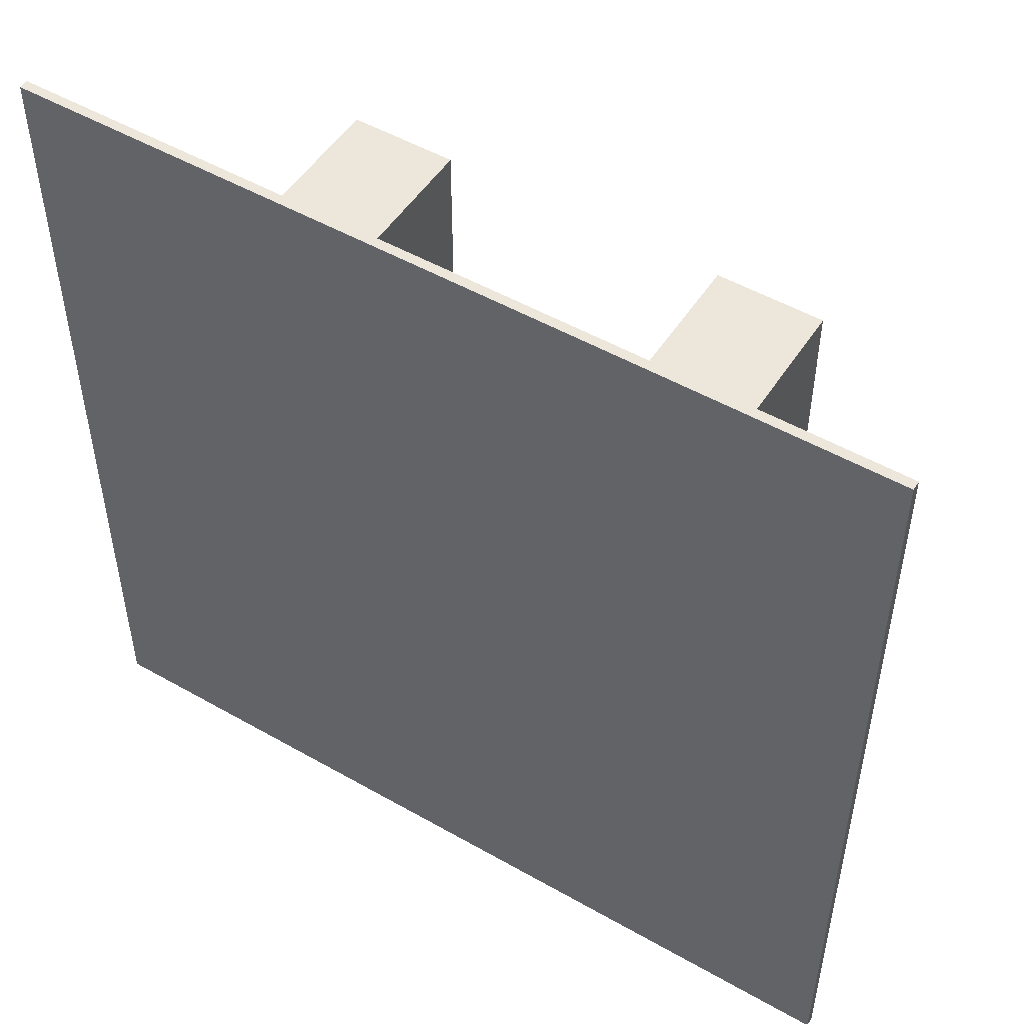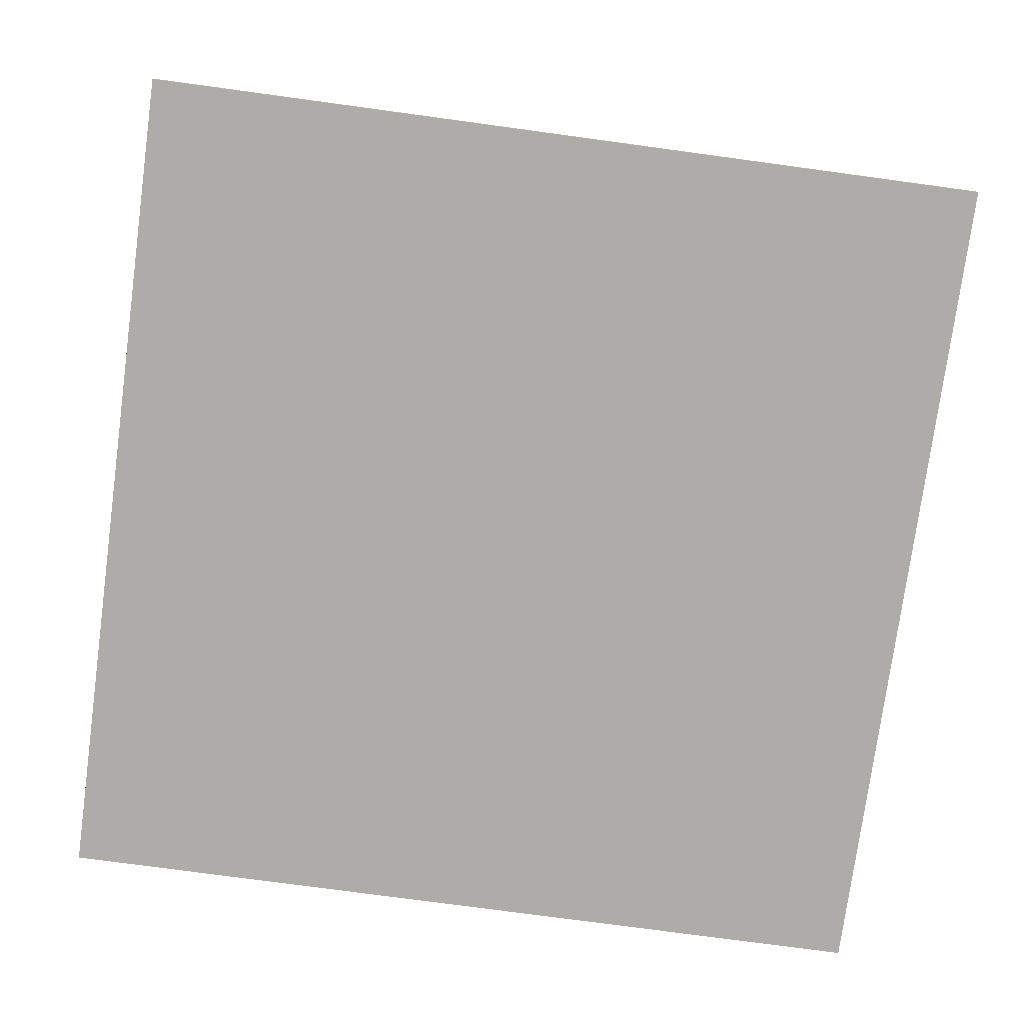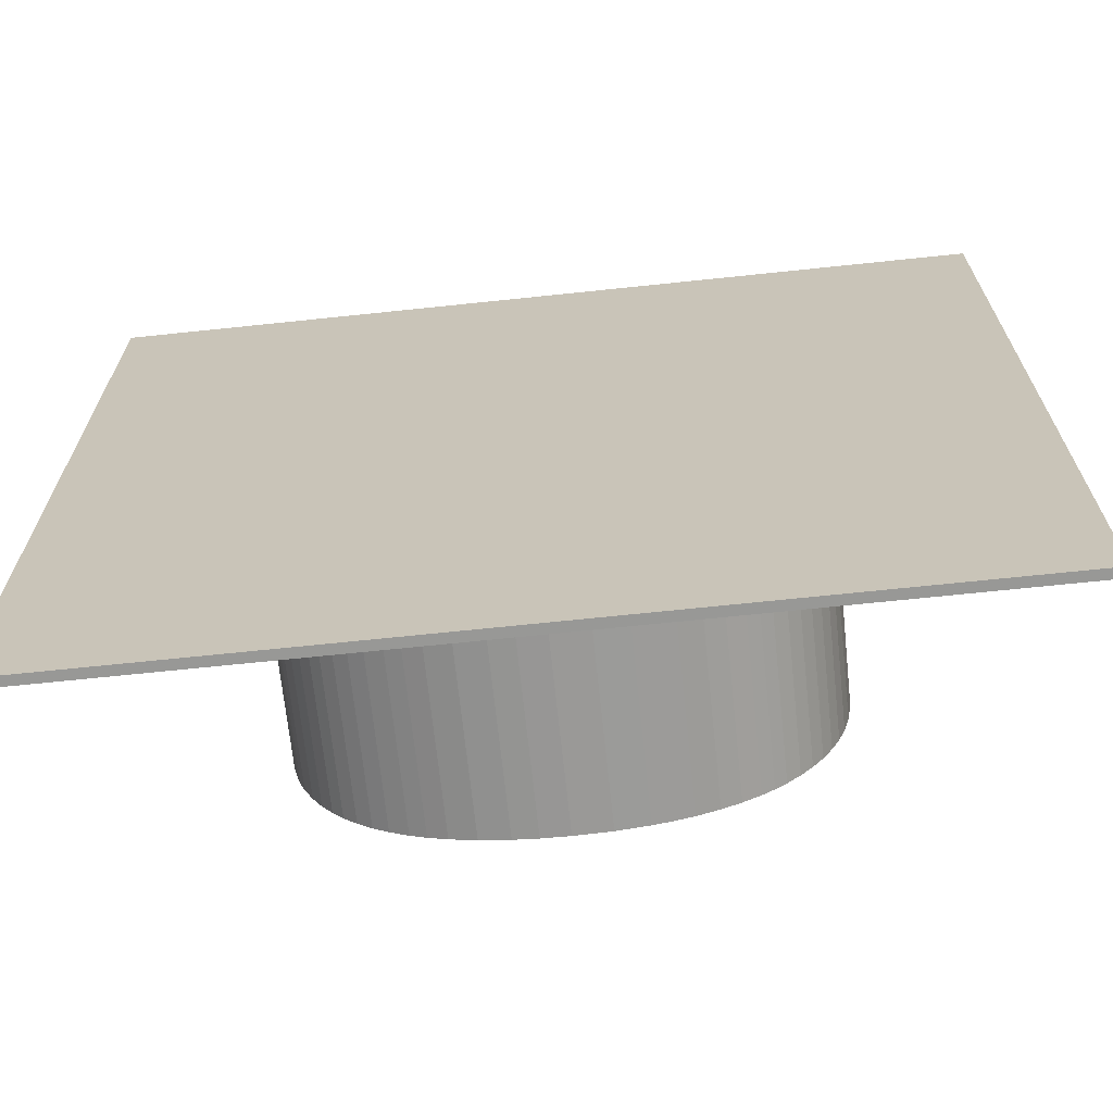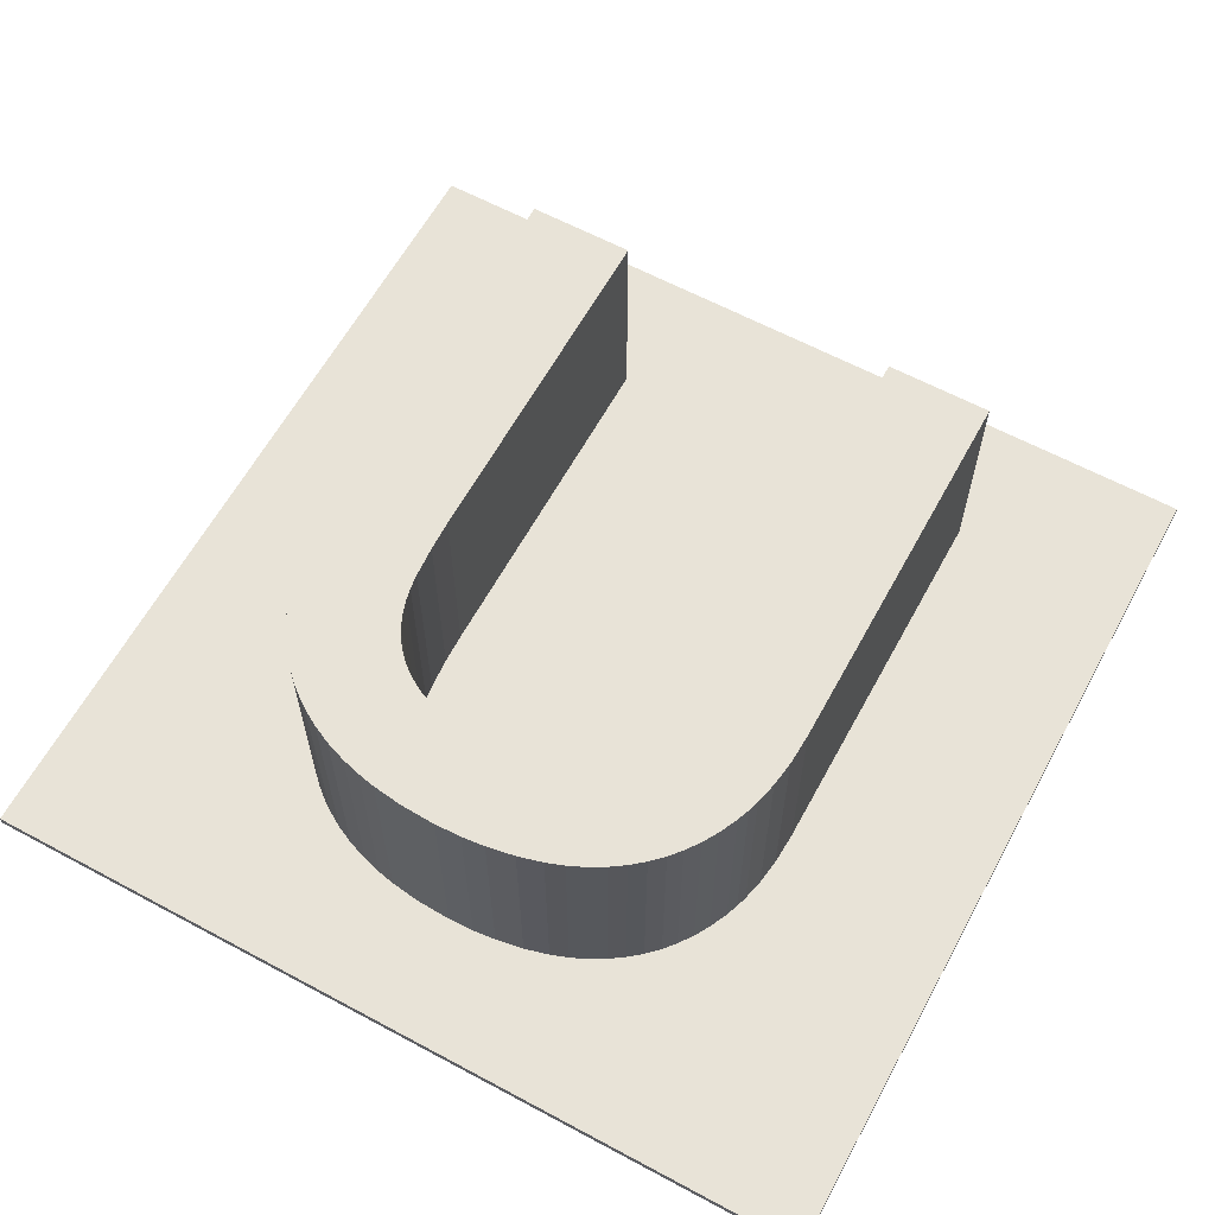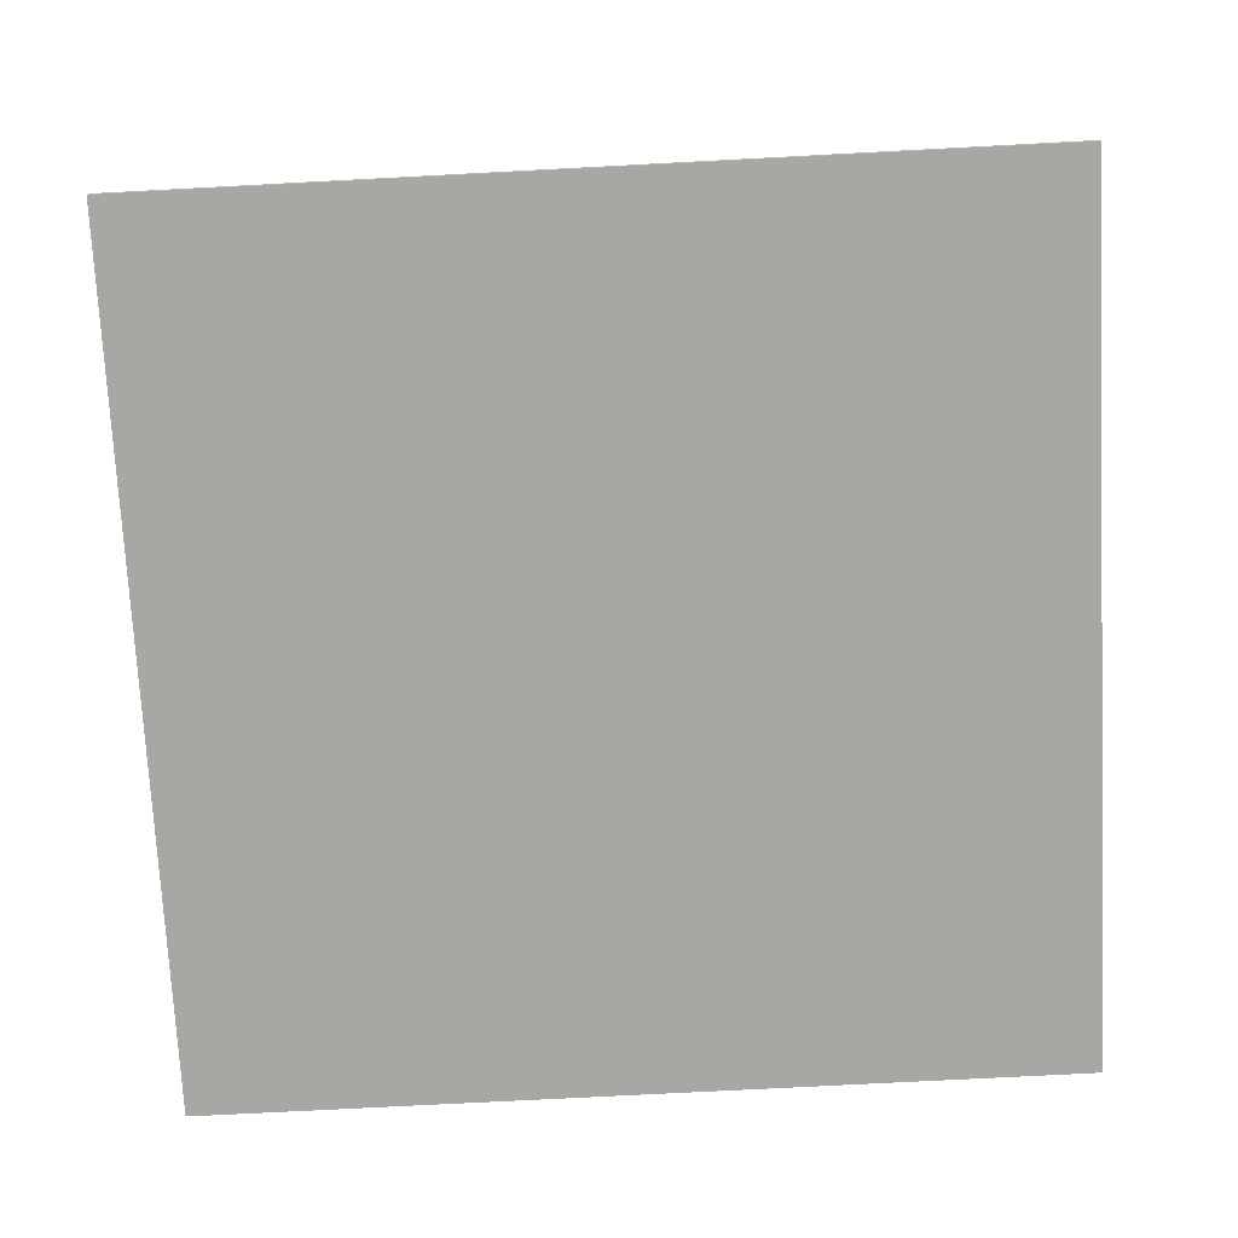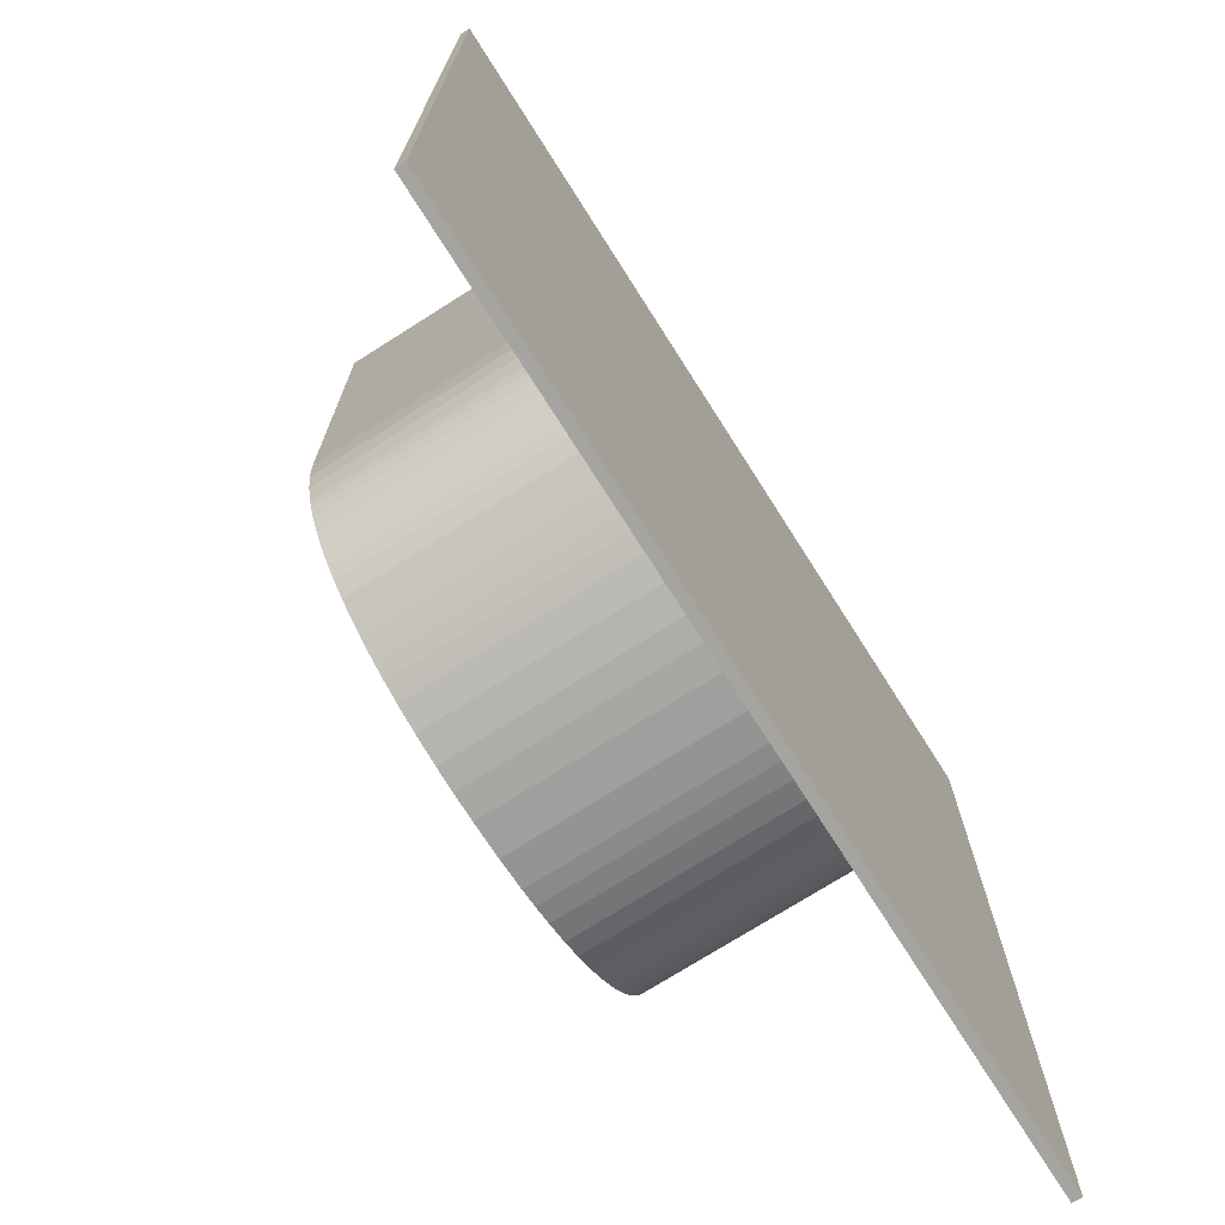
<metadata>
{"format":"obj","ext":"obj","renderer":"f3d","projection":"perspective","resolution":1024,"background":"white","views":[{"elev":50.9,"azim":-148.1,"up":"+Y"},{"elev":-76.8,"azim":172.3,"up":"+Z"},{"elev":-68.4,"azim":-174.0,"up":"+Y"},{"elev":62.1,"azim":28.6,"up":"+Z"},{"elev":-74.4,"azim":-177.0,"up":"+Z"},{"elev":-73.3,"azim":122.4,"up":"+Y"}]}
</metadata>
<code>
v  -1.512 3.226 0.05
v  -2.637 3.226 2.5
v  -1.512 3.226 2.5
v  -2.637 3.226 0.05
v  -1.512 -0.518 0.05
v  -1.512 -0.518 2.5
v  -1.504 -0.8442 0.05
v  -1.504 -0.8442 2.5
v  -1.48 -1.175 0.05
v  -1.48 -1.175 2.5
v  -1.459 -1.331 0.05
v  -1.459 -1.331 2.5
v  -1.427 -1.467 0.05
v  -1.427 -1.467 2.5
v  -1.384 -1.597 0.05
v  -1.384 -1.597 2.5
v  -1.345 -1.687 0.05
v  -1.345 -1.687 2.5
v  -1.3 -1.774 0.05
v  -1.3 -1.774 2.5
v  -1.249 -1.856 0.05
v  -1.249 -1.856 2.5
v  -1.19 -1.934 0.05
v  -1.19 -1.934 2.5
v  -1.123 -2.007 0.05
v  -1.123 -2.007 2.5
v  -1.048 -2.075 0.05
v  -1.048 -2.075 2.5
v  -0.9541 -2.145 0.05
v  -0.9541 -2.145 2.5
v  -0.8505 -2.21 0.05
v  -0.8505 -2.21 2.5
v  -0.7746 -2.249 0.05
v  -0.7746 -2.249 2.5
v  -0.677 -2.287 0.05
v  -0.677 -2.287 2.5
v  -0.5536 -2.323 0.05
v  -0.5536 -2.323 2.5
v  -0.3996 -2.354 0.05
v  -0.3996 -2.354 2.5
v  -0.2097 -2.374 0.05
v  -0.2097 -2.374 2.5
v  0 -2.381 0.05
v  0 -2.381 2.5
v  0.2687 -2.369 0.05
v  0.2687 -2.369 2.5
v  0.4527 -2.345 0.05
v  0.4527 -2.345 2.5
v  0.6013 -2.311 0.05
v  0.6013 -2.311 2.5
v  0.72 -2.272 0.05
v  0.72 -2.272 2.5
v  0.7877 -2.242 0.05
v  0.7877 -2.242 2.5
v  0.8505 -2.21 0.05
v  0.8505 -2.21 2.5
v  0.965 -2.138 0.05
v  0.965 -2.138 2.5
v  1.058 -2.066 0.05
v  1.058 -2.066 2.5
v  1.132 -1.998 0.05
v  1.132 -1.998 2.5
v  1.198 -1.924 0.05
v  1.198 -1.924 2.5
v  1.249 -1.856 0.05
v  1.249 -1.856 2.5
v  1.3 -1.774 0.05
v  1.3 -1.774 2.5
v  1.355 -1.665 0.05
v  1.355 -1.665 2.5
v  1.405 -1.539 0.05
v  1.405 -1.539 2.5
v  1.443 -1.406 0.05
v  1.443 -1.406 2.5
v  1.465 -1.293 0.05
v  1.465 -1.293 2.5
v  1.48 -1.175 0.05
v  1.48 -1.175 2.5
v  1.504 -0.8442 0.05
v  1.504 -0.8442 2.5
v  1.512 -0.518 0.05
v  1.512 -0.518 2.5
v  1.512 3.226 0.05
v  1.512 3.226 2.5
v  2.637 3.226 0.05
v  2.637 3.226 2.5
v  2.637 -0.887 0.05
v  2.637 -0.887 2.5
v  2.622 -1.222 0.05
v  2.622 -1.222 2.5
v  2.586 -1.489 0.05
v  2.586 -1.489 2.5
v  2.534 -1.717 0.05
v  2.534 -1.717 2.5
v  2.497 -1.835 0.05
v  2.497 -1.835 2.5
v  2.448 -1.967 0.05
v  2.448 -1.967 2.5
v  2.357 -2.162 0.05
v  2.357 -2.162 2.5
v  2.261 -2.326 0.05
v  2.261 -2.326 2.5
v  2.153 -2.479 0.05
v  2.153 -2.479 2.5
v  2.045 -2.606 0.05
v  2.045 -2.606 2.5
v  1.913 -2.736 0.05
v  1.913 -2.736 2.5
v  1.768 -2.854 0.05
v  1.768 -2.854 2.5
v  1.613 -2.96 0.05
v  1.613 -2.96 2.5
v  1.429 -3.061 0.05
v  1.429 -3.061 2.5
v  1.269 -3.132 0.05
v  1.269 -3.132 2.5
v  1.08 -3.2 0.05
v  1.08 -3.2 2.5
v  0.82 -3.269 0.05
v  0.82 -3.269 2.5
v  0.5236 -3.321 0.05
v  0.5236 -3.321 2.5
v  0.2789 -3.344 0.05
v  0.2789 -3.344 2.5
v  0 -3.353 0.05
v  0 -3.353 2.5
v  -0.3691 -3.337 0.05
v  -0.3691 -3.337 2.5
v  -0.695 -3.294 0.05
v  -0.695 -3.294 2.5
v  -0.8813 -3.255 0.05
v  -0.8813 -3.255 2.5
v  -1.08 -3.2 0.05
v  -1.08 -3.2 2.5
v  -1.305 -3.117 0.05
v  -1.305 -3.117 2.5
v  -1.498 -3.026 0.05
v  -1.498 -3.026 2.5
v  -1.676 -2.919 0.05
v  -1.676 -2.919 2.5
v  -1.798 -2.832 0.05
v  -1.798 -2.832 2.5
v  -1.913 -2.736 0.05
v  -1.913 -2.736 2.5
v  -2.045 -2.606 0.05
v  -2.045 -2.606 2.5
v  -2.164 -2.464 0.05
v  -2.164 -2.464 2.5
v  -2.272 -2.31 0.05
v  -2.272 -2.31 2.5
v  -2.366 -2.145 0.05
v  -2.366 -2.145 2.5
v  -2.448 -1.967 0.05
v  -2.448 -1.967 2.5
v  -2.516 -1.777 0.05
v  -2.516 -1.777 2.5
v  -2.573 -1.553 0.05
v  -2.573 -1.553 2.5
v  -2.615 -1.291 0.05
v  -2.615 -1.291 2.5
v  -2.631 -1.105 0.05
v  -2.631 -1.105 2.5
v  -2.637 -0.887 0.05
v  -2.637 -0.887 2.5
v  -4.625 -4.625 -0.05
v  4.625 -4.625 0.05
v  -4.625 -4.625 0.05
v  4.625 -4.625 -0.05
v  4.625 4.625 0.05
v  4.625 4.625 -0.05
v  -4.625 4.625 0.05
v  -4.625 4.625 -0.05
g <STL_BINARY>
f 1 2 3
f 1 4 2
f 5 3 6
f 5 1 3
f 7 6 8
f 7 5 6
f 9 8 10
f 9 7 8
f 11 10 12
f 11 9 10
f 13 12 14
f 13 11 12
f 15 14 16
f 15 13 14
f 17 16 18
f 17 15 16
f 19 18 20
f 19 17 18
f 21 20 22
f 21 19 20
f 23 22 24
f 23 21 22
f 25 24 26
f 25 23 24
f 27 26 28
f 27 25 26
f 29 28 30
f 29 27 28
f 31 30 32
f 31 29 30
f 33 32 34
f 33 31 32
f 35 34 36
f 35 33 34
f 37 36 38
f 37 35 36
f 39 38 40
f 39 37 38
f 41 40 42
f 41 39 40
f 43 42 44
f 43 41 42
f 45 44 46
f 45 43 44
f 47 46 48
f 47 45 46
f 49 48 50
f 49 47 48
f 51 50 52
f 51 49 50
f 53 52 54
f 53 51 52
f 55 54 56
f 55 53 54
f 57 56 58
f 57 55 56
f 59 58 60
f 59 57 58
f 61 60 62
f 61 59 60
f 63 62 64
f 63 61 62
f 65 64 66
f 65 63 64
f 67 66 68
f 67 65 66
f 69 68 70
f 69 67 68
f 71 70 72
f 71 69 70
f 73 72 74
f 73 71 72
f 75 74 76
f 75 73 74
f 77 76 78
f 77 75 76
f 79 78 80
f 79 77 78
f 81 80 82
f 81 79 80
f 83 82 84
f 83 81 82
f 85 84 86
f 85 83 84
f 87 86 88
f 87 85 86
f 89 88 90
f 89 87 88
f 91 90 92
f 91 89 90
f 93 92 94
f 93 91 92
f 95 94 96
f 95 93 94
f 97 96 98
f 97 95 96
f 99 98 100
f 99 97 98
f 101 100 102
f 101 99 100
f 103 102 104
f 103 101 102
f 105 104 106
f 105 103 104
f 107 106 108
f 107 105 106
f 109 108 110
f 109 107 108
f 111 110 112
f 111 109 110
f 113 112 114
f 113 111 112
f 115 114 116
f 115 113 114
f 117 116 118
f 117 115 116
f 119 118 120
f 119 117 118
f 121 120 122
f 121 119 120
f 123 122 124
f 123 121 122
f 125 124 126
f 125 123 124
f 127 126 128
f 127 125 126
f 129 128 130
f 129 127 128
f 131 130 132
f 131 129 130
f 133 132 134
f 133 131 132
f 135 134 136
f 135 133 134
f 137 136 138
f 137 135 136
f 139 138 140
f 139 137 138
f 141 140 142
f 141 139 140
f 143 142 144
f 143 141 142
f 145 144 146
f 145 143 144
f 147 146 148
f 147 145 146
f 149 148 150
f 149 147 148
f 151 150 152
f 151 149 150
f 153 152 154
f 153 151 152
f 155 154 156
f 155 153 154
f 157 156 158
f 157 155 156
f 159 158 160
f 159 157 158
f 161 160 162
f 161 159 160
f 163 162 164
f 163 161 162
f 4 164 2
f 4 163 164
f 165 166 167
f 165 168 166
f 168 169 166
f 168 170 169
f 170 171 169
f 170 172 171
f 172 167 171
f 172 165 167
f 125 167 166
f 125 127 167
f 166 123 125
f 167 127 129
f 167 129 131
f 167 131 133
f 167 133 135
f 167 135 137
f 167 137 139
f 167 139 141
f 167 141 143
f 167 143 145
f 167 145 147
f 167 147 149
f 167 149 151
f 167 151 153
f 167 153 155
f 167 155 157
f 167 157 159
f 167 159 161
f 167 161 163
f 163 171 167
f 163 4 171
f 1 169 171
f 171 4 1
f 1 83 169
f 5 83 1
f 169 87 166
f 169 85 87
f 169 83 85
f 5 81 83
f 81 5 7
f 81 7 79
f 7 43 79
f 7 9 43
f 43 77 79
f 43 45 77
f 43 9 41
f 9 39 41
f 9 11 39
f 39 13 37
f 39 11 13
f 37 13 15
f 29 35 37
f 37 15 29
f 29 15 17
f 29 31 35
f 29 17 27
f 35 31 33
f 27 19 25
f 27 17 19
f 19 23 25
f 19 21 23
f 45 75 77
f 45 47 75
f 75 47 73
f 47 71 73
f 47 49 71
f 49 69 71
f 49 57 69
f 49 55 57
f 49 51 55
f 69 59 67
f 69 57 59
f 67 59 61
f 67 63 65
f 67 61 63
f 55 51 53
f 166 87 89
f 166 89 91
f 166 91 93
f 166 93 95
f 166 95 97
f 166 97 99
f 166 99 101
f 166 101 103
f 166 103 105
f 166 105 107
f 166 107 109
f 166 109 111
f 166 111 113
f 166 113 115
f 166 119 121
f 166 115 117
f 166 121 123
f 166 117 119
f 172 168 165
f 172 170 168
f 2 6 3
f 2 164 6
f 6 164 8
f 8 164 162
f 8 162 10
f 10 162 160
f 160 12 10
f 160 158 12
f 12 156 14
f 12 158 156
f 14 156 154
f 14 154 16
f 16 154 152
f 16 152 18
f 18 152 150
f 18 150 20
f 20 150 148
f 20 148 22
f 22 148 146
f 22 146 24
f 24 146 144
f 24 144 26
f 26 144 142
f 26 142 28
f 28 142 140
f 28 138 30
f 28 140 138
f 30 138 136
f 30 136 32
f 136 34 32
f 136 134 34
f 134 36 34
f 134 132 36
f 132 38 36
f 132 130 38
f 130 40 38
f 130 128 40
f 40 128 42
f 42 128 126
f 42 126 44
f 44 126 124
f 44 124 46
f 46 124 122
f 46 122 48
f 48 122 120
f 48 120 50
f 120 52 50
f 120 118 52
f 118 54 52
f 118 116 54
f 116 56 54
f 116 114 56
f 114 58 56
f 114 112 58
f 112 60 58
f 112 110 60
f 110 62 60
f 110 108 62
f 108 64 62
f 108 106 64
f 106 66 64
f 106 104 66
f 104 68 66
f 104 102 68
f 102 70 68
f 102 100 70
f 70 98 72
f 70 100 98
f 72 98 96
f 96 74 72
f 96 94 74
f 74 92 76
f 74 94 92
f 92 78 76
f 92 90 78
f 90 80 78
f 90 88 80
f 80 88 82
f 82 88 86
f 82 86 84

</code>
